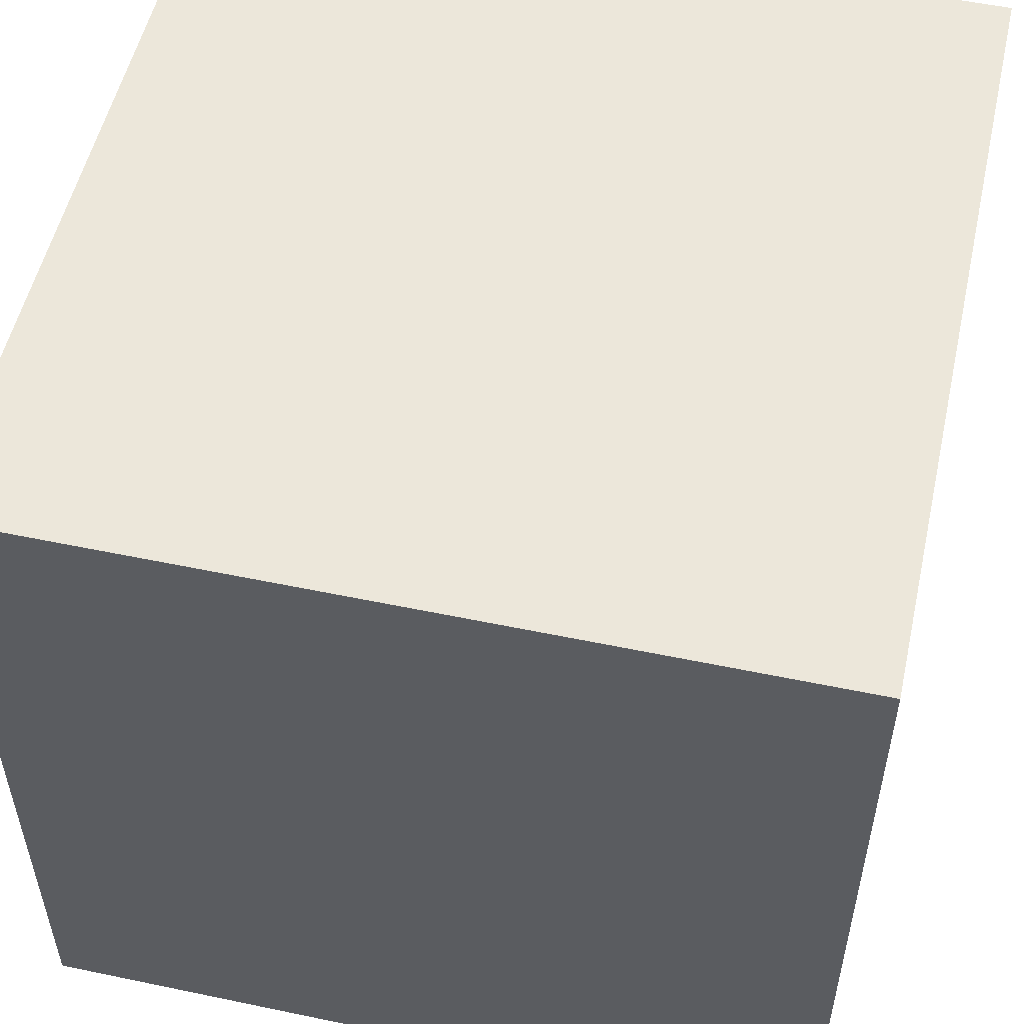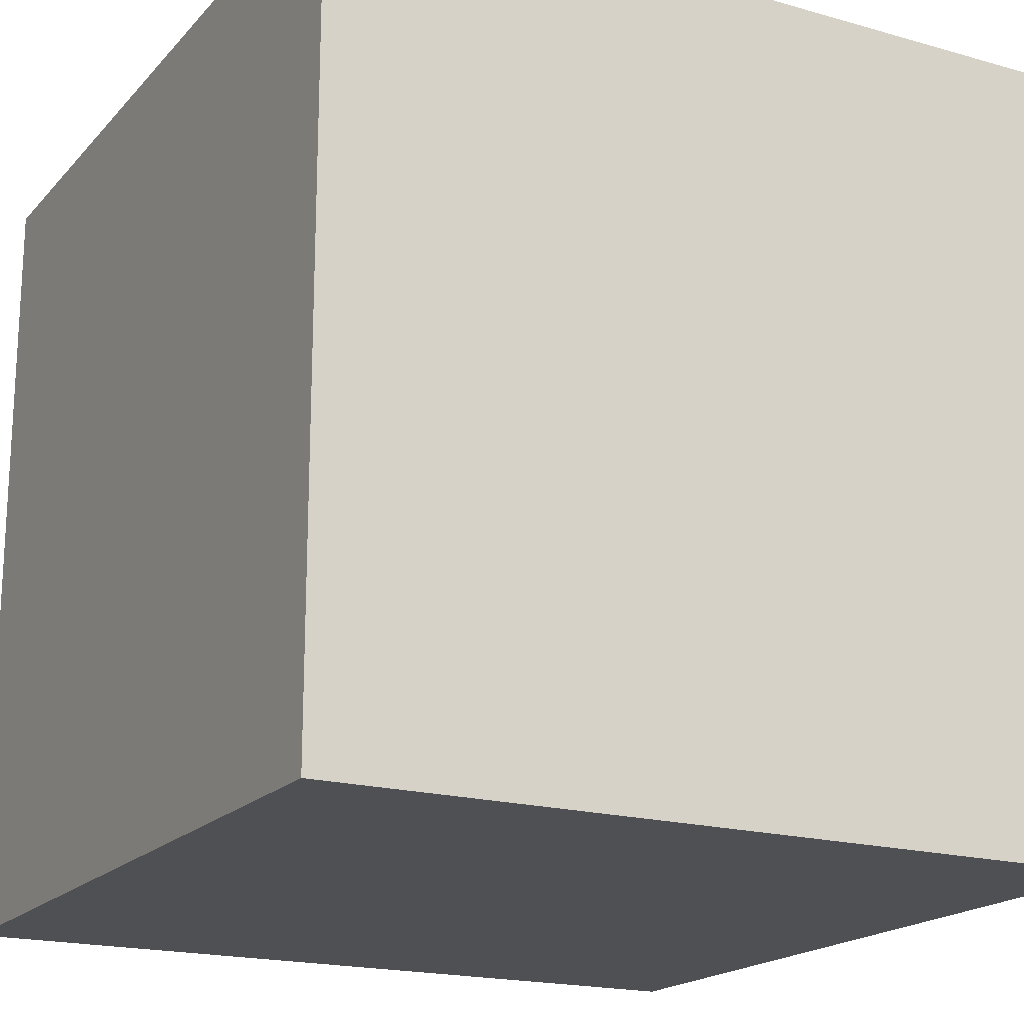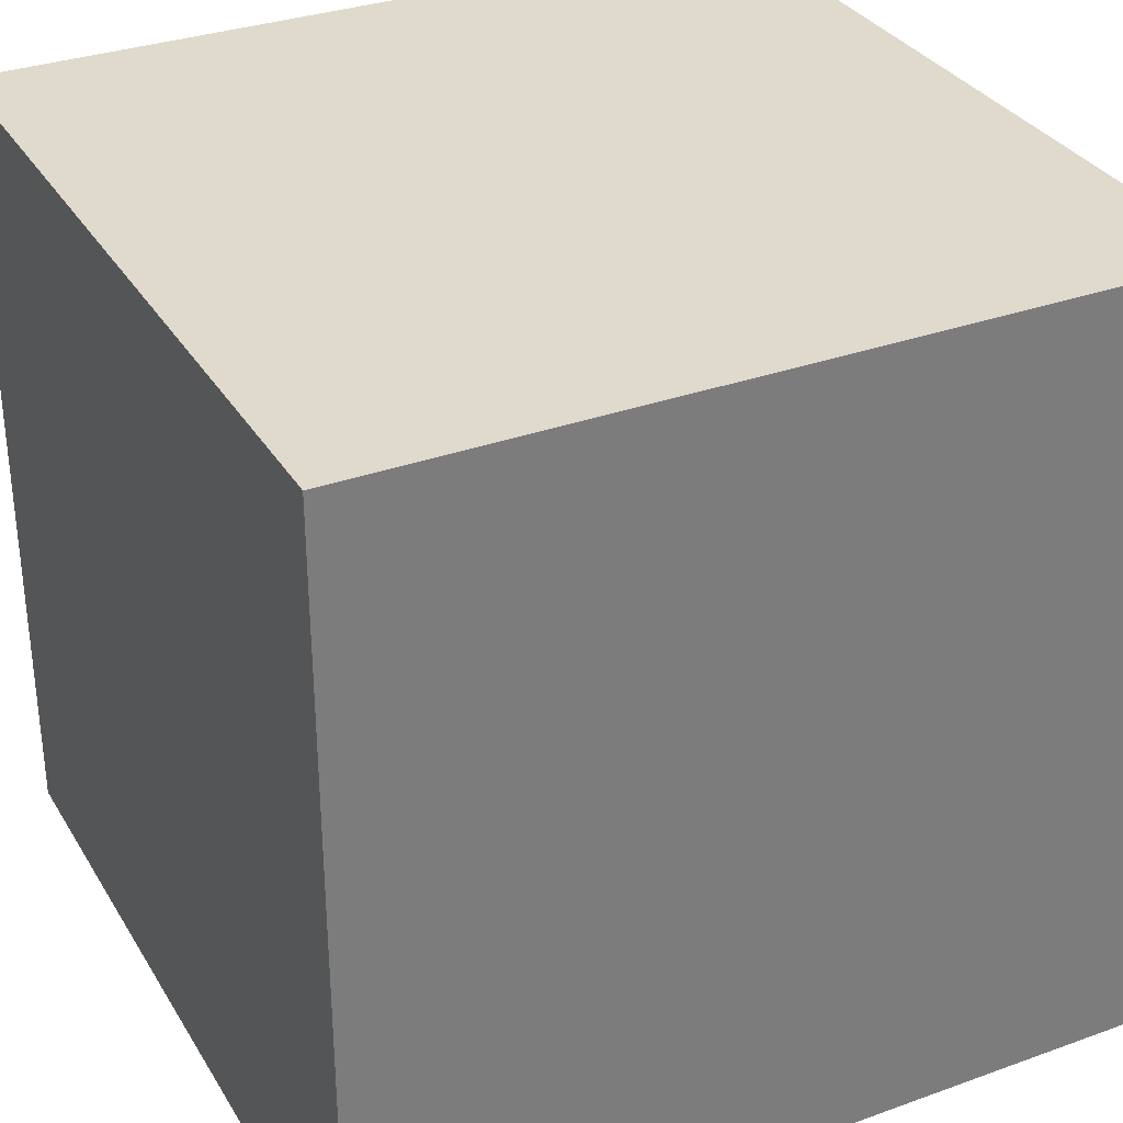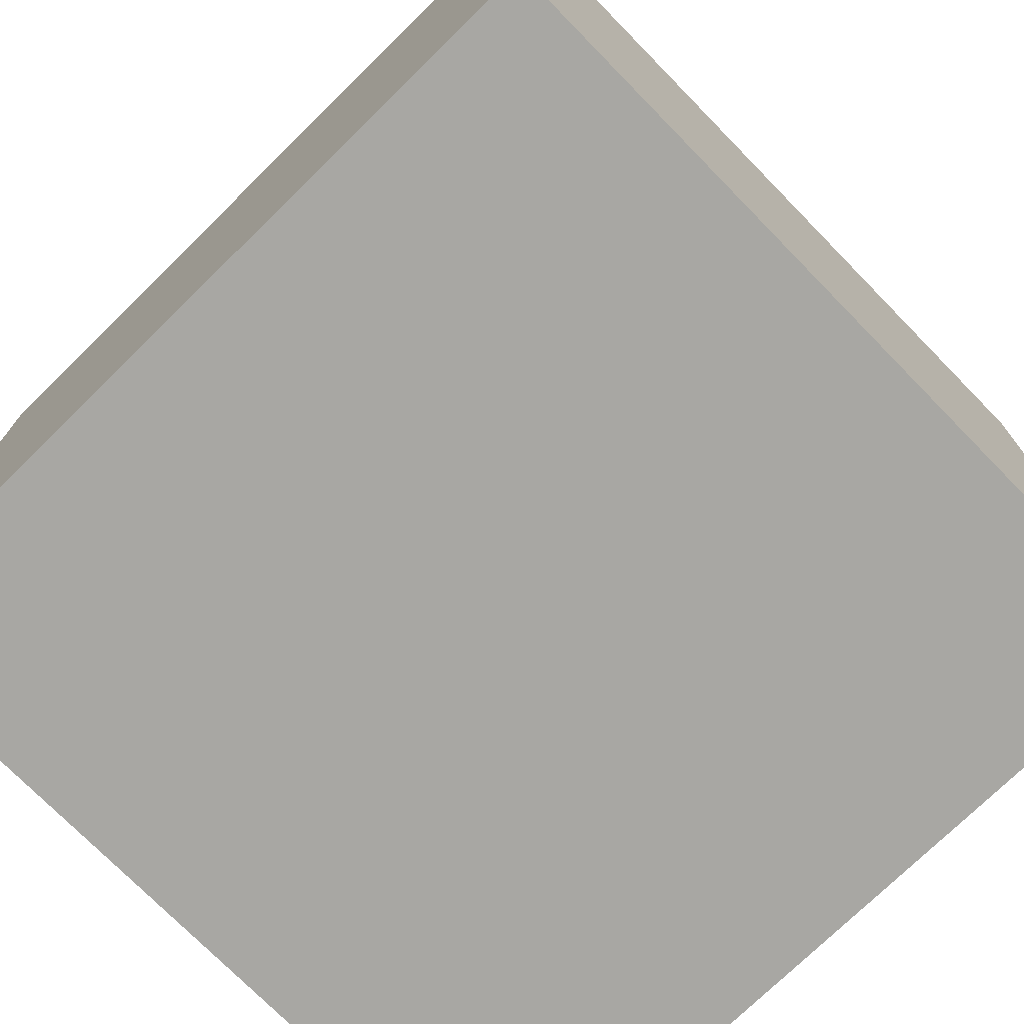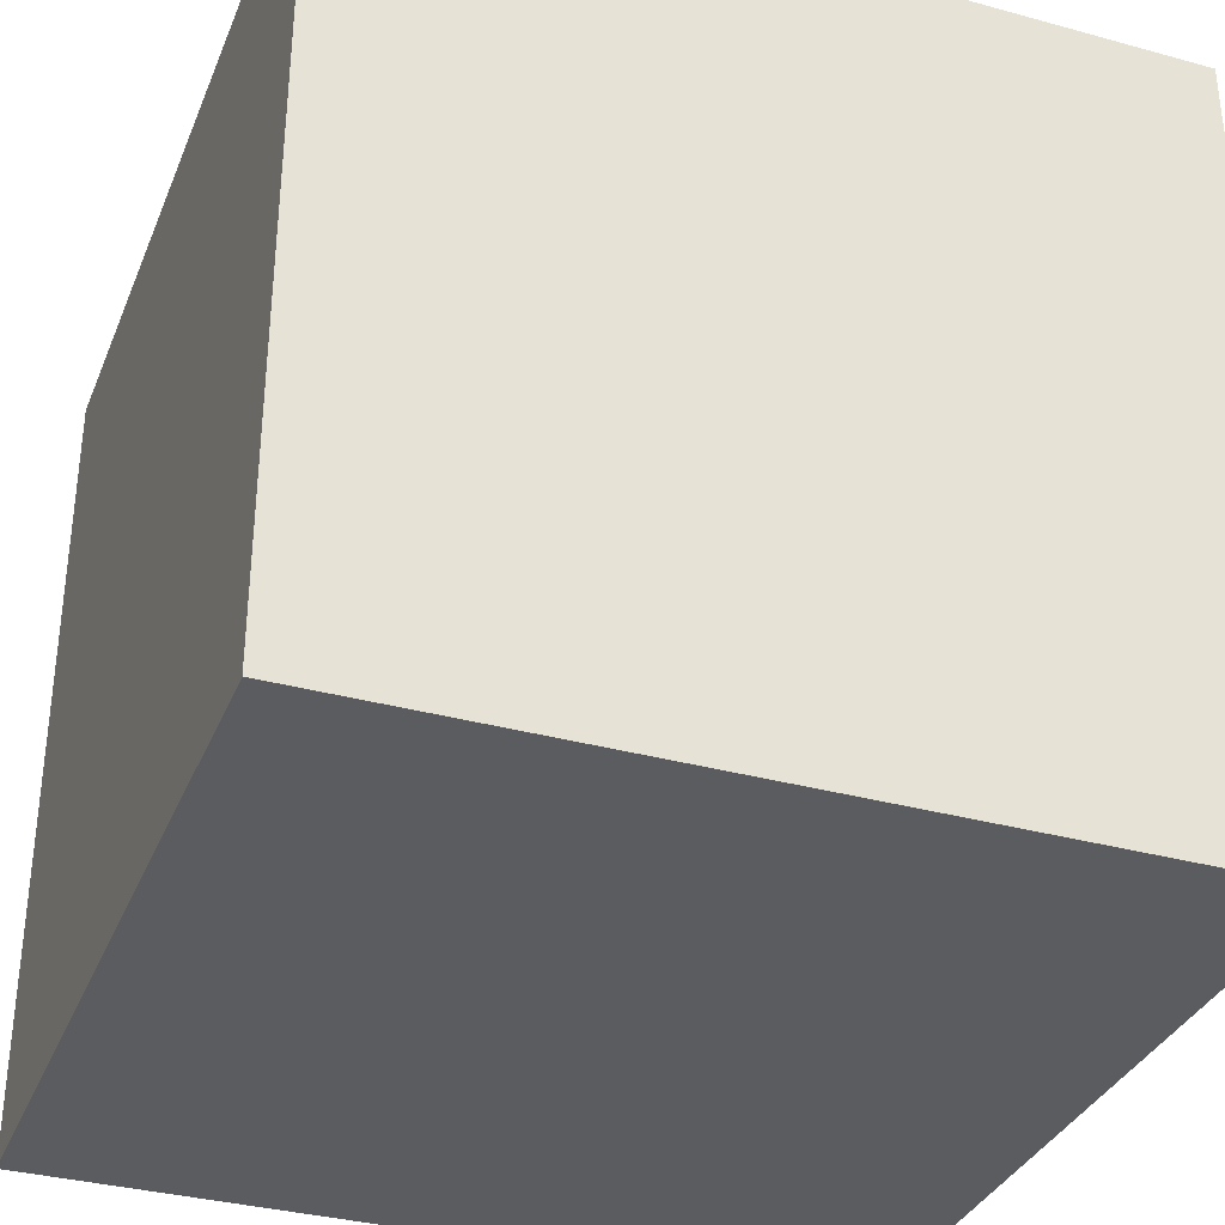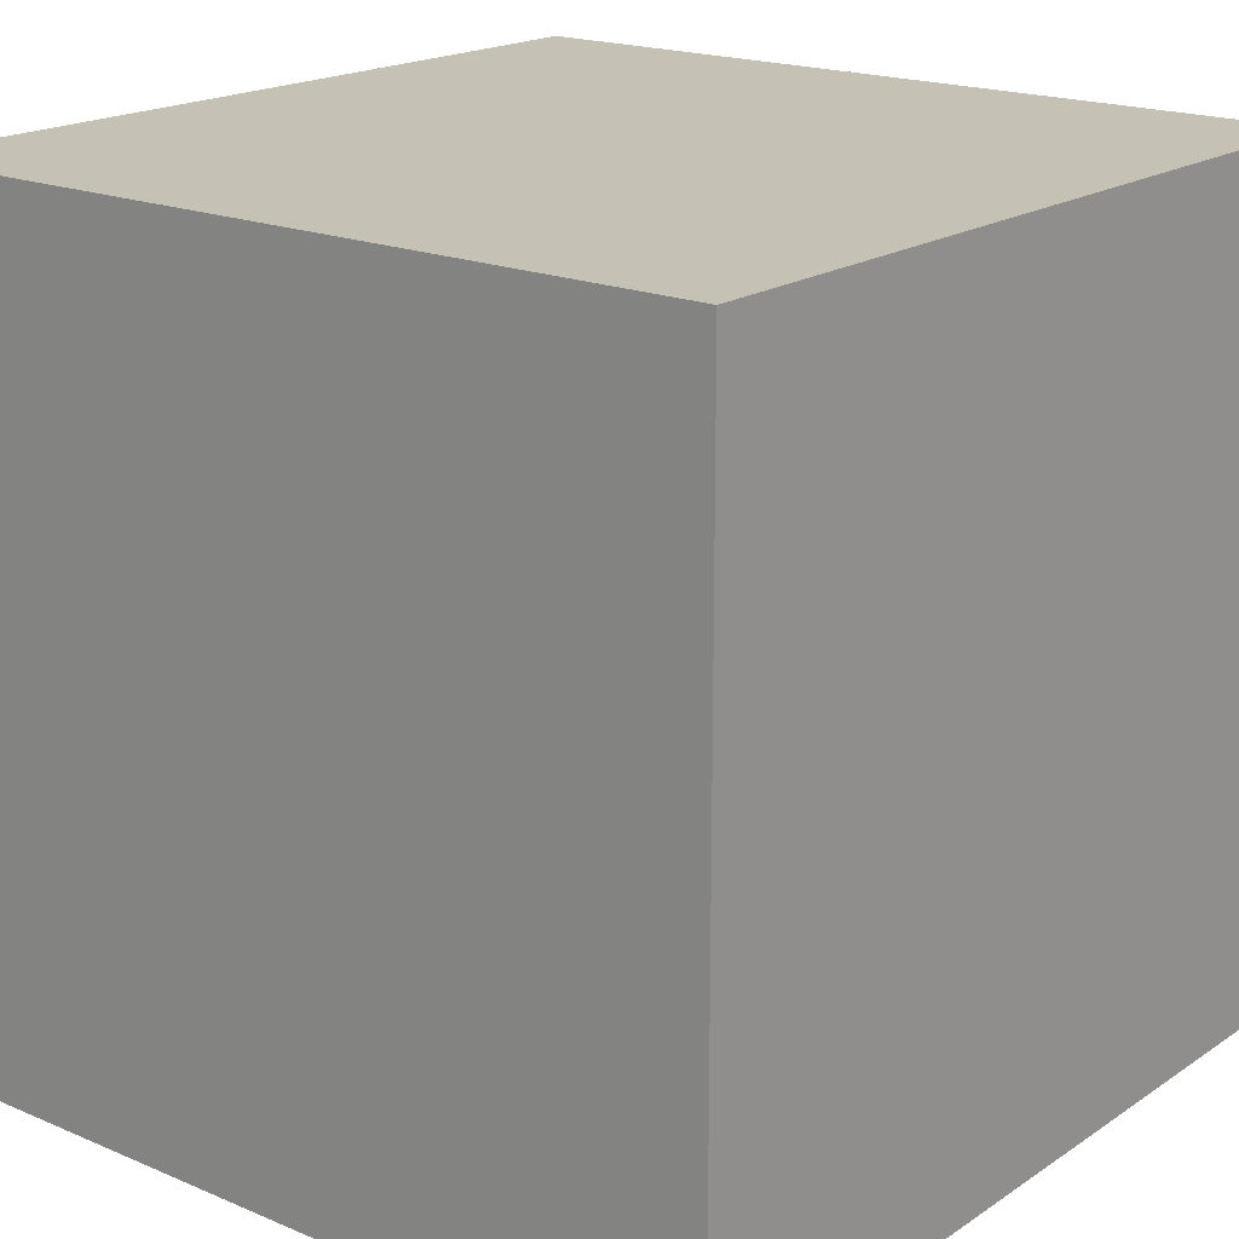
<metadata>
{"format":"obj","ext":"obj","renderer":"f3d","projection":"perspective","resolution":1024,"background":"white","views":[{"elev":53.5,"azim":102.6,"up":"+Z"},{"elev":-18.8,"azim":-118.4,"up":"+Z"},{"elev":32.5,"azim":63.4,"up":"+Y"},{"elev":-74.4,"azim":-45.6,"up":"+Y"},{"elev":-34.3,"azim":159.7,"up":"+Y"},{"elev":18.8,"azim":38.8,"up":"+Z"}]}
</metadata>
<code>
o CubeTextured
v -1 -1 1
v -1 1 1
v -1 -1 -1
v -1 1 -1
v 1 -1 1
v 1 1 1
v 1 -1 -1
v 1 1 -1
f 1 2 4 3
f 3 4 8 7
f 7 8 6 5
f 5 6 2 1
f 3 7 5 1
f 8 4 2 6

</code>
